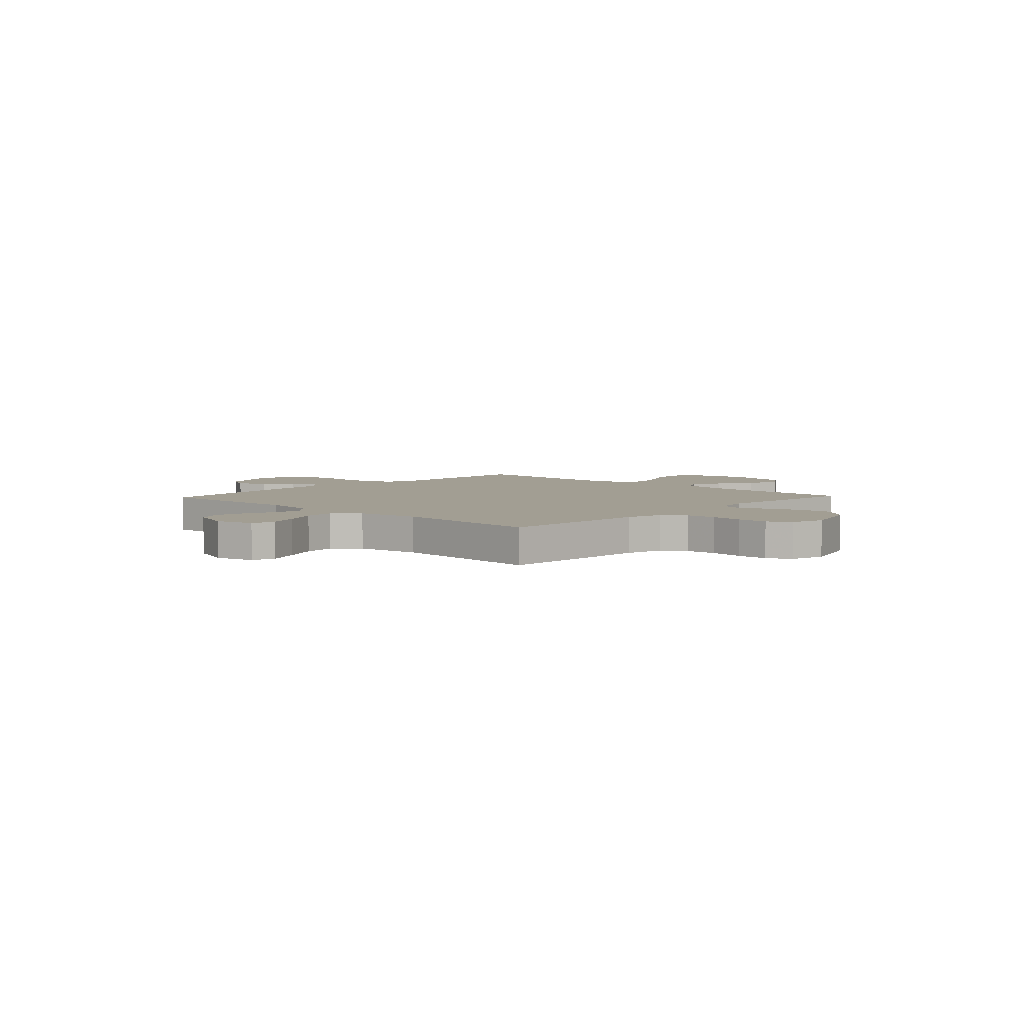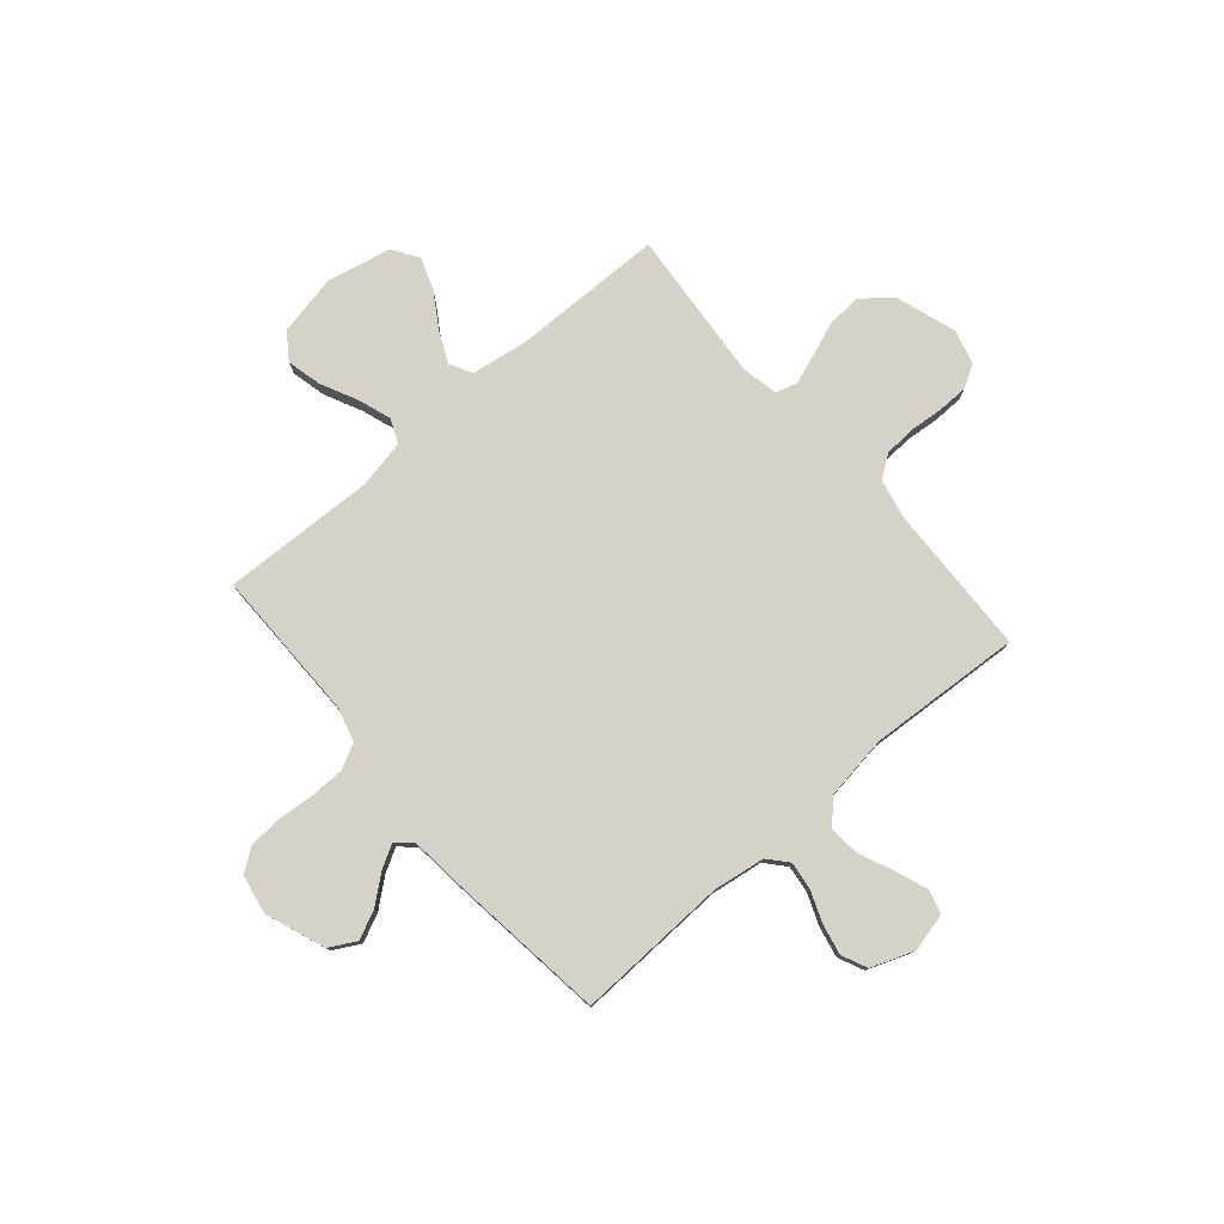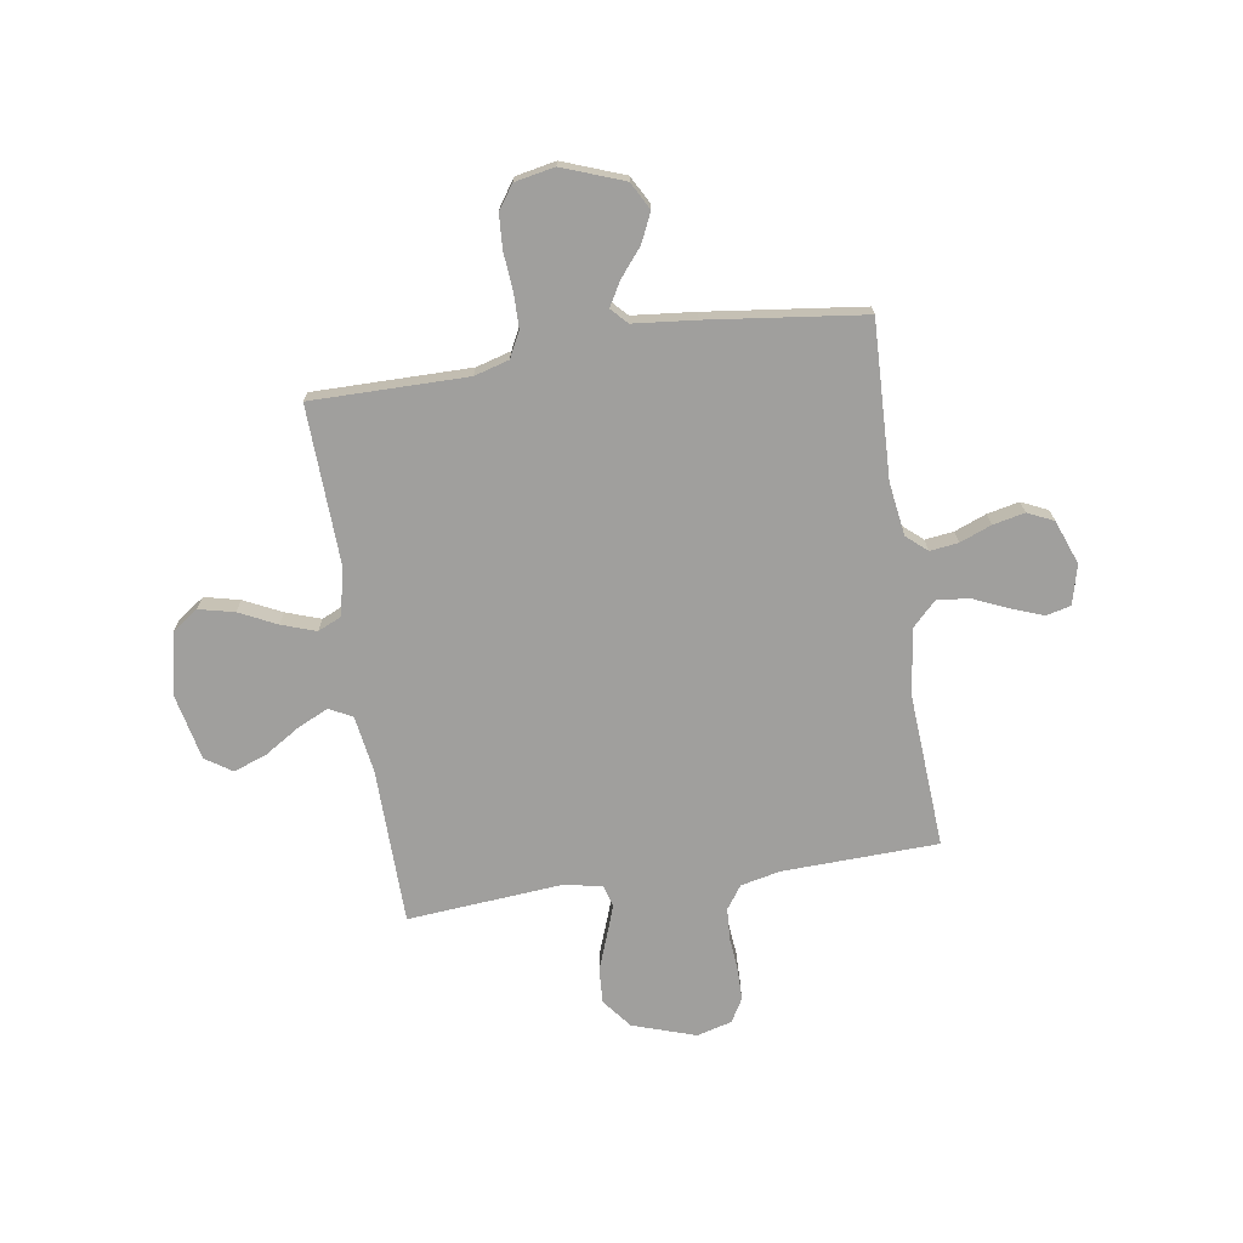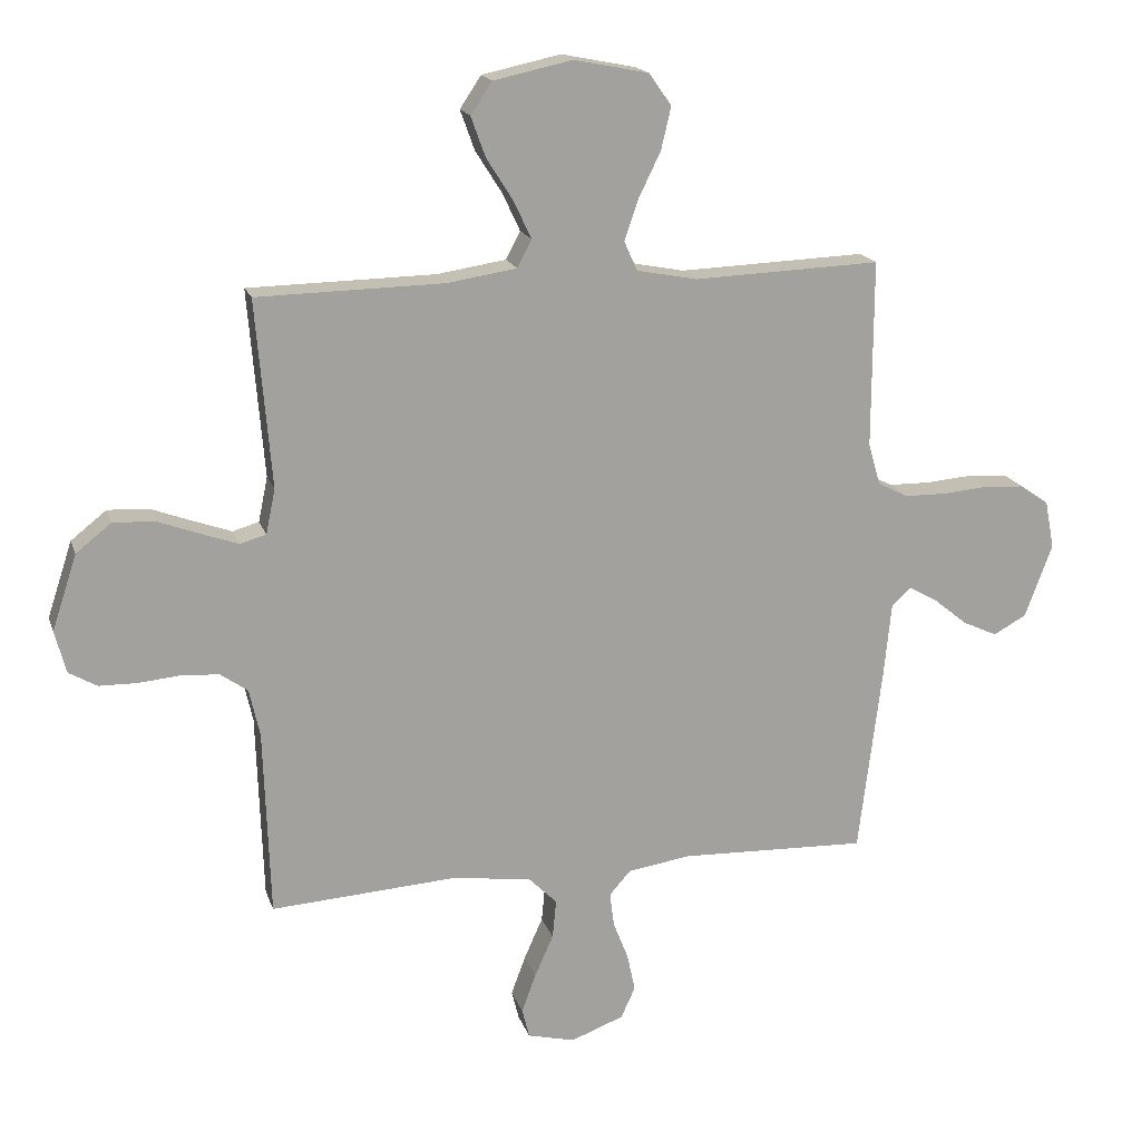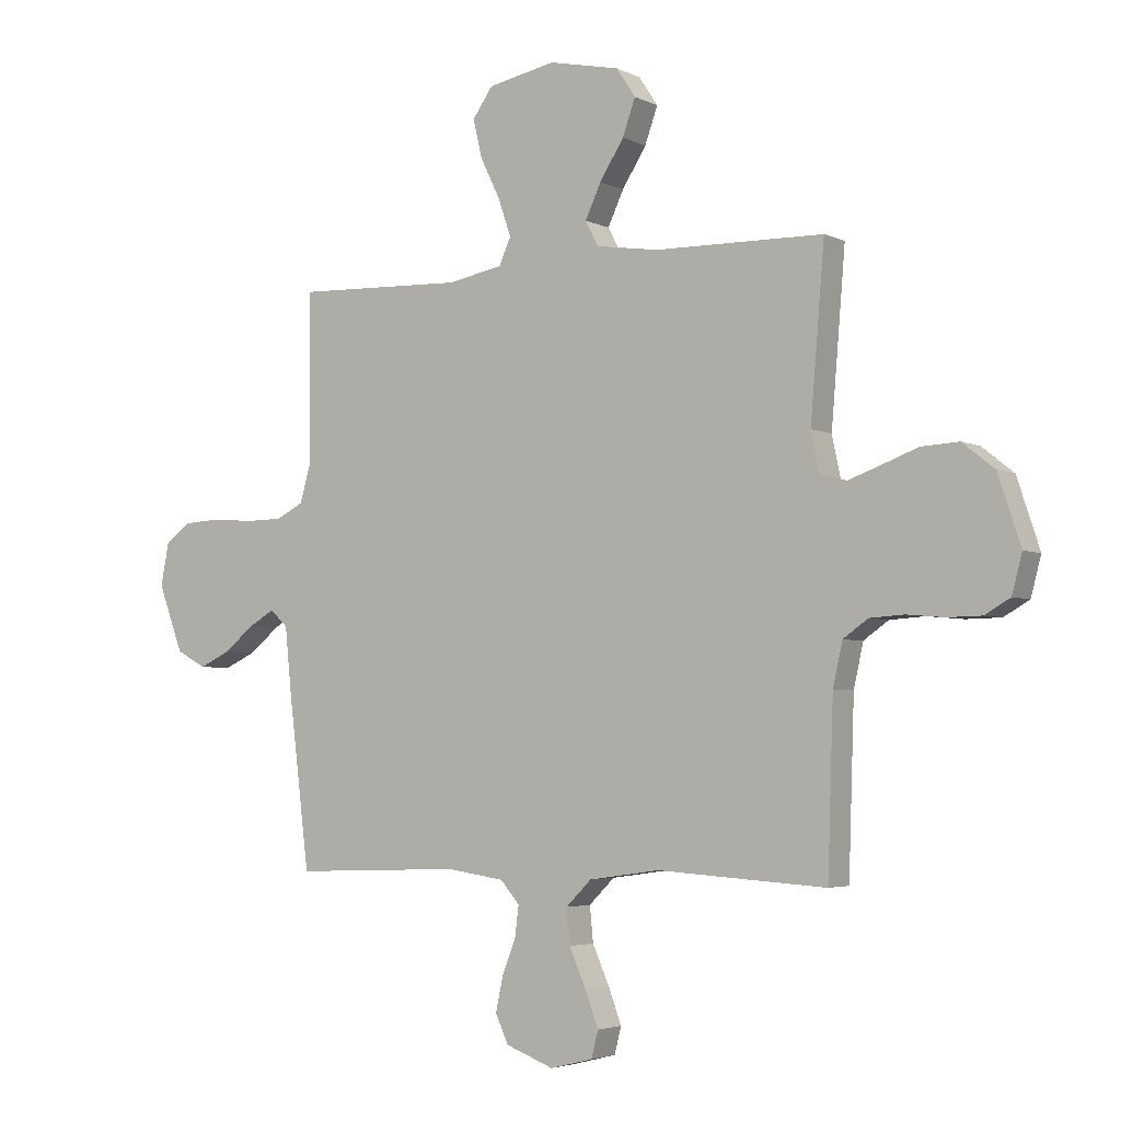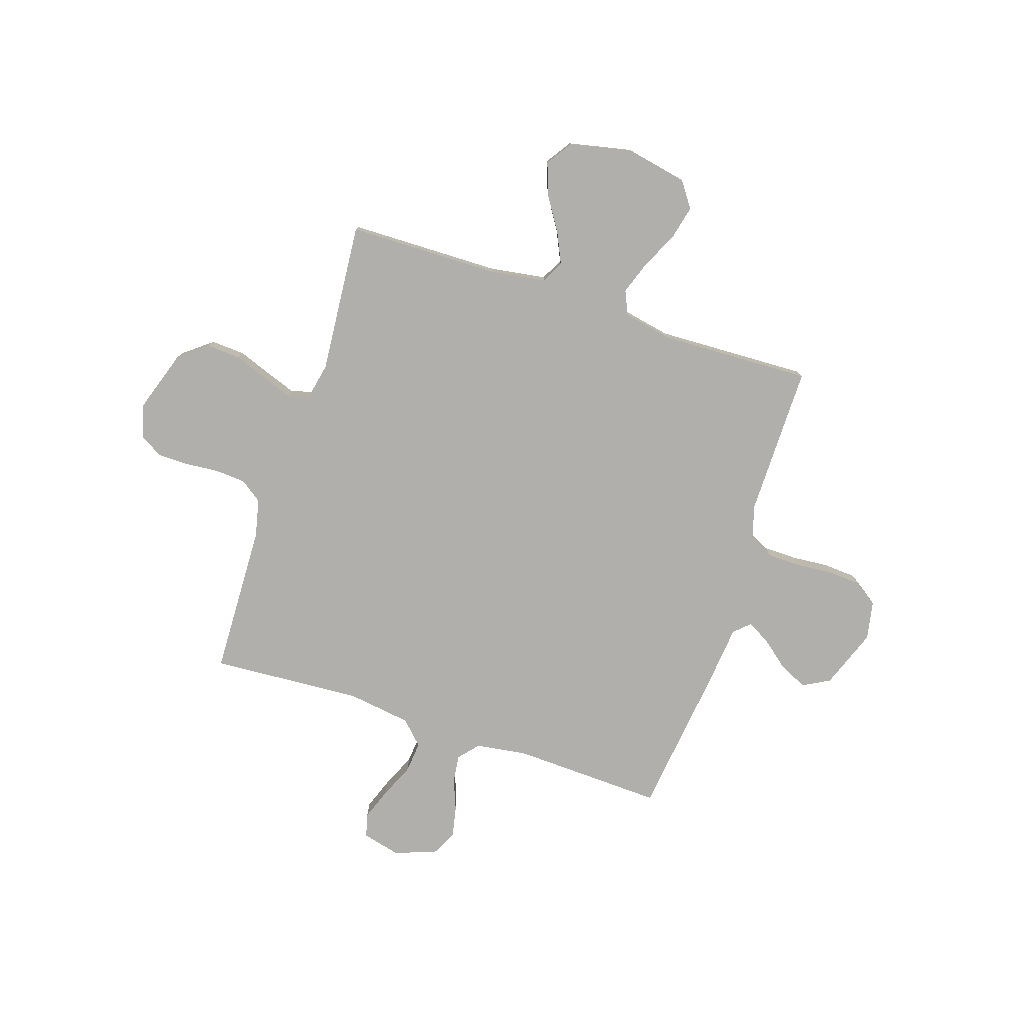
<metadata>
{"format":"obj","ext":"obj","renderer":"f3d","projection":"perspective","resolution":1024,"background":"white","views":[{"elev":5.0,"azim":-136.7,"up":"+Y"},{"elev":78.4,"azim":139.3,"up":"+Y"},{"elev":-71.4,"azim":98.8,"up":"+Y"},{"elev":17.6,"azim":-15.5,"up":"+Z"},{"elev":-3.8,"azim":-147.1,"up":"+Z"},{"elev":-78.2,"azim":-18.2,"up":"+Y"}]}
</metadata>
<code>
v 0.5 0.07 -0.5
v 0.2 0.07 -0.489
v 0.098 0.07 -0.504
v 0.064 0.07 -0.543
v 0.071 0.07 -0.598
v 0.095 0.07 -0.659
v 0.108 0.07 -0.72
v 0.085 0.07 -0.77
v 0 0.07 -0.802
v -0.076 0.07 -0.783
v -0.088 0.07 -0.736
v -0.065 0.07 -0.674
v -0.035 0.07 -0.606
v -0.029 0.07 -0.544
v -0.074 0.07 -0.499
v -0.2 0.07 -0.481
v -0.5 0.07 -0.5
v -0.51 0.07 -0.2
v -0.527 0.07 -0.124
v -0.571 0.07 -0.093
v -0.632 0.07 -0.089
v -0.698 0.07 -0.095
v -0.759 0.07 -0.094
v -0.804 0.07 -0.068
v -0.822 0.07 0
v -0.782 0.07 0.121
v -0.725 0.07 0.166
v -0.658 0.07 0.162
v -0.591 0.07 0.137
v -0.532 0.07 0.116
v -0.49 0.07 0.128
v -0.475 0.07 0.2
v -0.5 0.07 0.5
v -0.2 0.07 0.505
v -0.089 0.07 0.522
v -0.066 0.07 0.566
v -0.094 0.07 0.626
v -0.137 0.07 0.694
v -0.16 0.07 0.758
v -0.126 0.07 0.809
v 0 0.07 0.836
v 0.12 0.07 0.812
v 0.156 0.07 0.761
v 0.14 0.07 0.693
v 0.105 0.07 0.621
v 0.082 0.07 0.555
v 0.103 0.07 0.508
v 0.2 0.07 0.489
v 0.5 0.07 0.5
v 0.499 0.07 0.2
v 0.518 0.07 0.133
v 0.567 0.07 0.108
v 0.634 0.07 0.107
v 0.706 0.07 0.113
v 0.772 0.07 0.109
v 0.818 0.07 0.077
v 0.833 0.07 0
v 0.789 0.07 -0.118
v 0.736 0.07 -0.147
v 0.68 0.07 -0.121
v 0.626 0.07 -0.077
v 0.58 0.07 -0.051
v 0.549 0.07 -0.08
v 0.537 0.07 -0.2
v 0.5 0 -0.5
v 0.2 0 -0.489
v 0.098 0 -0.504
v 0.064 0 -0.543
v 0.071 0 -0.598
v 0.095 0 -0.659
v 0.108 0 -0.72
v 0.085 0 -0.77
v 0 0 -0.802
v -0.076 0 -0.783
v -0.088 0 -0.736
v -0.065 0 -0.674
v -0.035 0 -0.606
v -0.029 0 -0.544
v -0.074 0 -0.499
v -0.2 0 -0.481
v -0.5 0 -0.5
v -0.51 0 -0.2
v -0.527 0 -0.124
v -0.571 0 -0.093
v -0.632 0 -0.089
v -0.698 0 -0.095
v -0.759 0 -0.094
v -0.804 0 -0.068
v -0.822 0 0
v -0.782 0 0.121
v -0.725 0 0.166
v -0.658 0 0.162
v -0.591 0 0.137
v -0.532 0 0.116
v -0.49 0 0.128
v -0.475 0 0.2
v -0.5 0 0.5
v -0.2 0 0.505
v -0.089 0 0.522
v -0.066 0 0.566
v -0.094 0 0.626
v -0.137 0 0.694
v -0.16 0 0.758
v -0.126 0 0.809
v 0 0 0.836
v 0.12 0 0.812
v 0.156 0 0.761
v 0.14 0 0.693
v 0.105 0 0.621
v 0.082 0 0.555
v 0.103 0 0.508
v 0.2 0 0.489
v 0.5 0 0.5
v 0.499 0 0.2
v 0.518 0 0.133
v 0.567 0 0.108
v 0.634 0 0.107
v 0.706 0 0.113
v 0.772 0 0.109
v 0.818 0 0.077
v 0.833 0 0
v 0.789 0 -0.118
v 0.736 0 -0.147
v 0.68 0 -0.121
v 0.626 0 -0.077
v 0.58 0 -0.051
v 0.549 0 -0.08
v 0.537 0 -0.2
f 63 64 1 2
f 59 60 61
f 58 59 61
f 57 58 61
f 56 57 61
f 55 56 61
f 54 55 61
f 53 54 61
f 52 53 61 62
f 51 52 62 63
f 48 49 50
f 63 2 3
f 51 63 3
f 50 51 3
f 48 50 3
f 47 48 3
f 43 44 45
f 42 43 45
f 41 42 45
f 40 41 45
f 39 40 45
f 38 39 45
f 37 38 45
f 36 37 45 46
f 47 3 4
f 46 47 4
f 36 46 4
f 35 36 4
f 32 33 34
f 35 4 5
f 34 35 5
f 32 34 5
f 31 32 5
f 27 28 29
f 26 27 29
f 25 26 29
f 24 25 29
f 23 24 29
f 22 23 29
f 21 22 29
f 20 21 29 30
f 19 20 30 31
f 16 17 18
f 18 19 31
f 16 18 31
f 15 16 31
f 11 12 13
f 10 11 13
f 9 10 13
f 8 9 13
f 7 8 13
f 6 7 13
f 5 6 13
f 5 13 14
f 5 14 15 31
f 66 65 128 127
f 125 124 123
f 125 123 122
f 125 122 121
f 125 121 120
f 125 120 119
f 125 119 118
f 125 118 117
f 126 125 117 116
f 127 126 116 115
f 114 113 112
f 67 66 127
f 67 127 115
f 67 115 114
f 67 114 112
f 67 112 111
f 109 108 107
f 109 107 106
f 109 106 105
f 109 105 104
f 109 104 103
f 109 103 102
f 109 102 101
f 110 109 101 100
f 68 67 111
f 68 111 110
f 68 110 100
f 68 100 99
f 98 97 96
f 69 68 99
f 69 99 98
f 69 98 96
f 69 96 95
f 93 92 91
f 93 91 90
f 93 90 89
f 93 89 88
f 93 88 87
f 93 87 86
f 93 86 85
f 94 93 85 84
f 95 94 84 83
f 82 81 80
f 95 83 82
f 95 82 80
f 95 80 79
f 77 76 75
f 77 75 74
f 77 74 73
f 77 73 72
f 77 72 71
f 77 71 70
f 77 70 69
f 78 77 69
f 95 79 78 69
f 1 65 66 2
f 2 66 67 3
f 3 67 68 4
f 4 68 69 5
f 5 69 70 6
f 6 70 71 7
f 7 71 72 8
f 8 72 73 9
f 9 73 74 10
f 10 74 75 11
f 11 75 76 12
f 12 76 77 13
f 13 77 78 14
f 14 78 79 15
f 15 79 80 16
f 16 80 81 17
f 17 81 82 18
f 18 82 83 19
f 19 83 84 20
f 20 84 85 21
f 21 85 86 22
f 22 86 87 23
f 23 87 88 24
f 24 88 89 25
f 25 89 90 26
f 26 90 91 27
f 27 91 92 28
f 28 92 93 29
f 29 93 94 30
f 30 94 95 31
f 31 95 96 32
f 32 96 97 33
f 33 97 98 34
f 34 98 99 35
f 35 99 100 36
f 36 100 101 37
f 37 101 102 38
f 38 102 103 39
f 39 103 104 40
f 40 104 105 41
f 41 105 106 42
f 42 106 107 43
f 43 107 108 44
f 44 108 109 45
f 45 109 110 46
f 46 110 111 47
f 47 111 112 48
f 48 112 113 49
f 49 113 114 50
f 50 114 115 51
f 51 115 116 52
f 52 116 117 53
f 53 117 118 54
f 54 118 119 55
f 55 119 120 56
f 56 120 121 57
f 57 121 122 58
f 58 122 123 59
f 59 123 124 60
f 60 124 125 61
f 61 125 126 62
f 62 126 127 63
f 63 127 128 64
f 64 128 65 1

</code>
